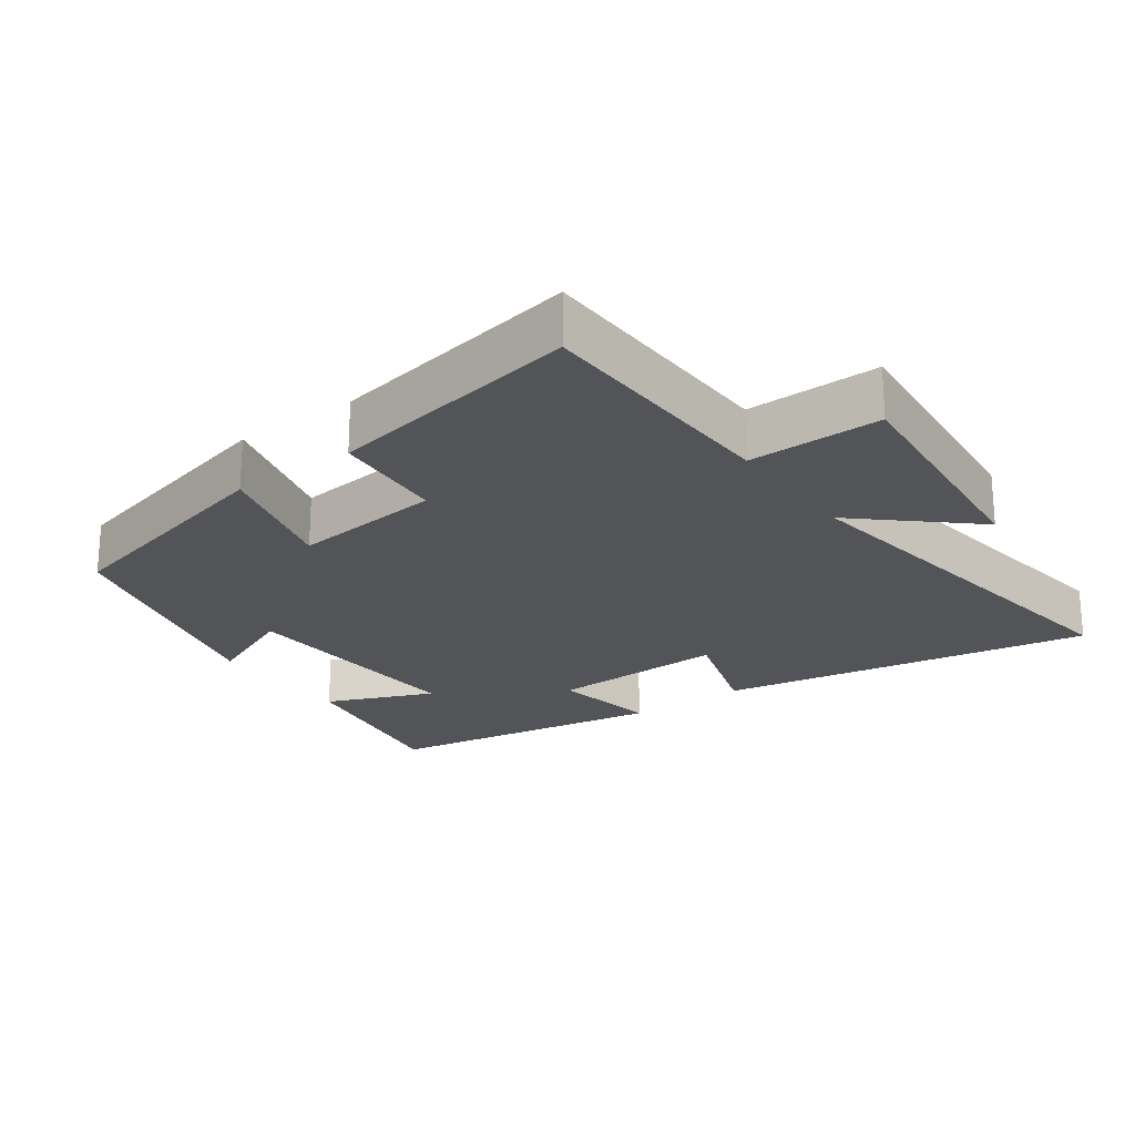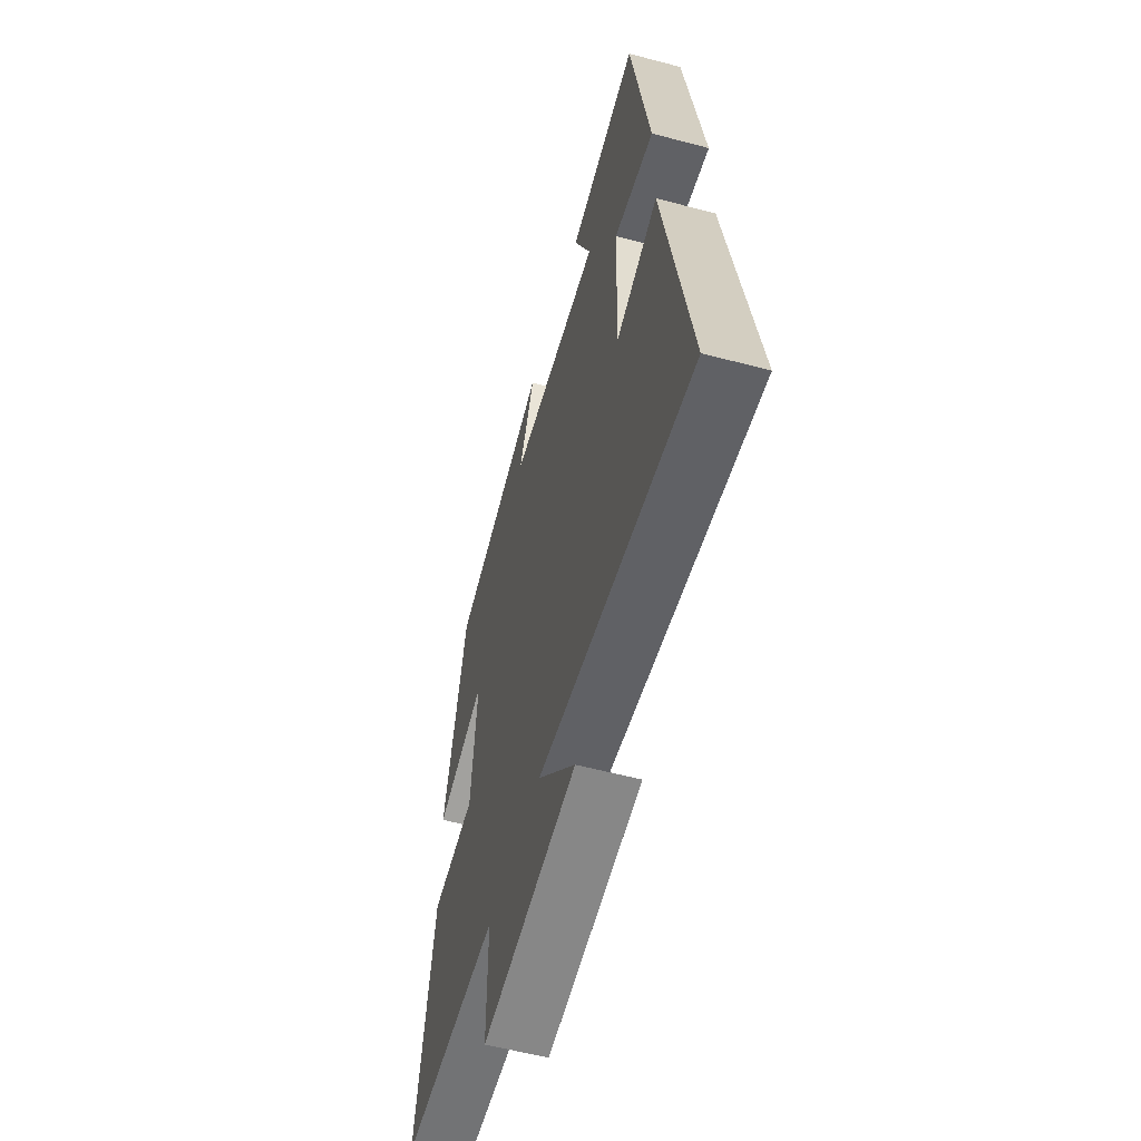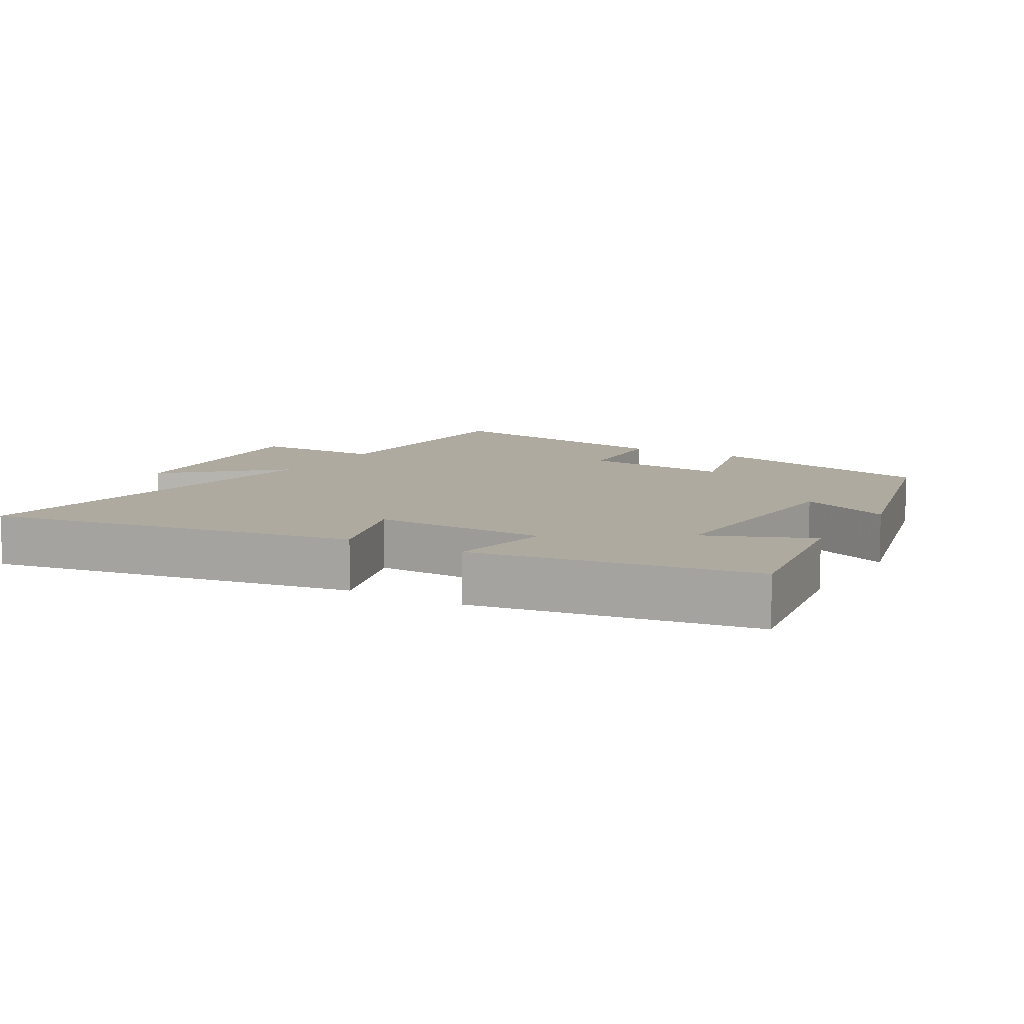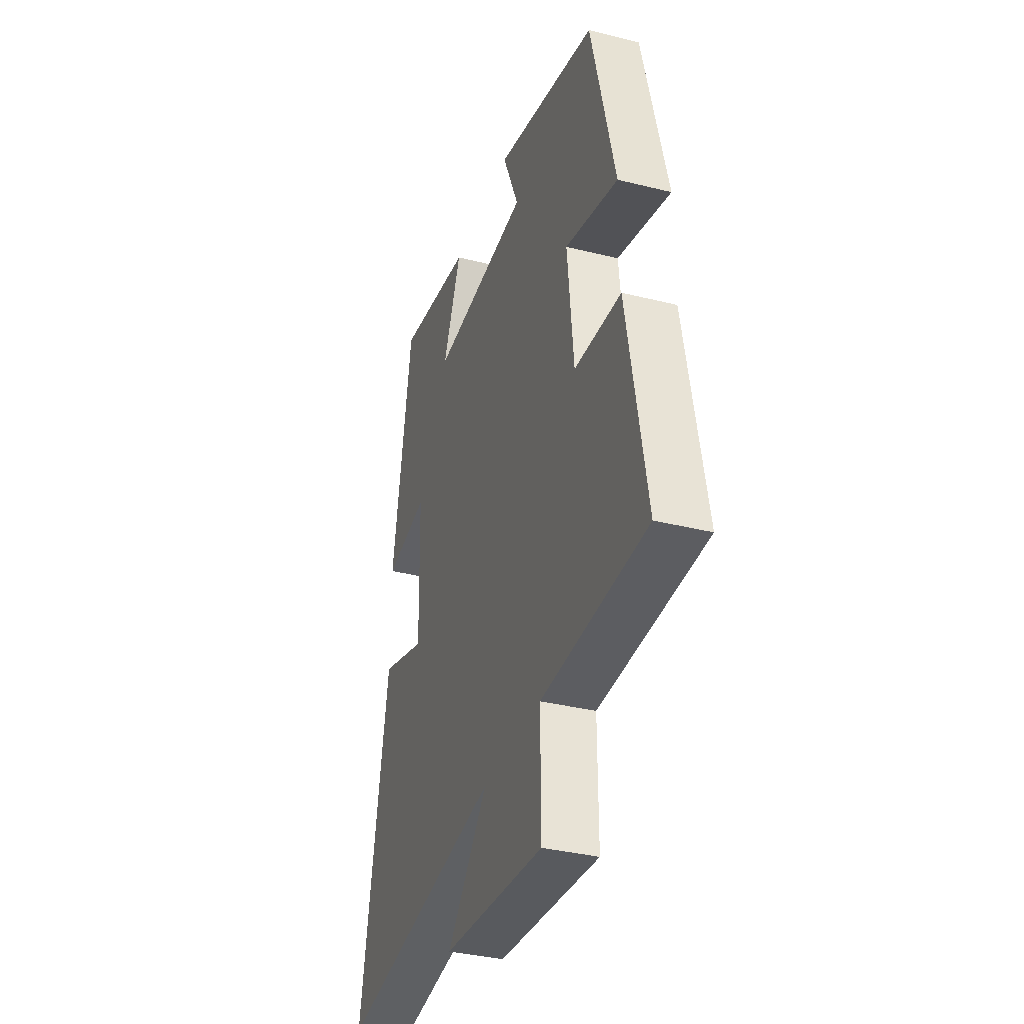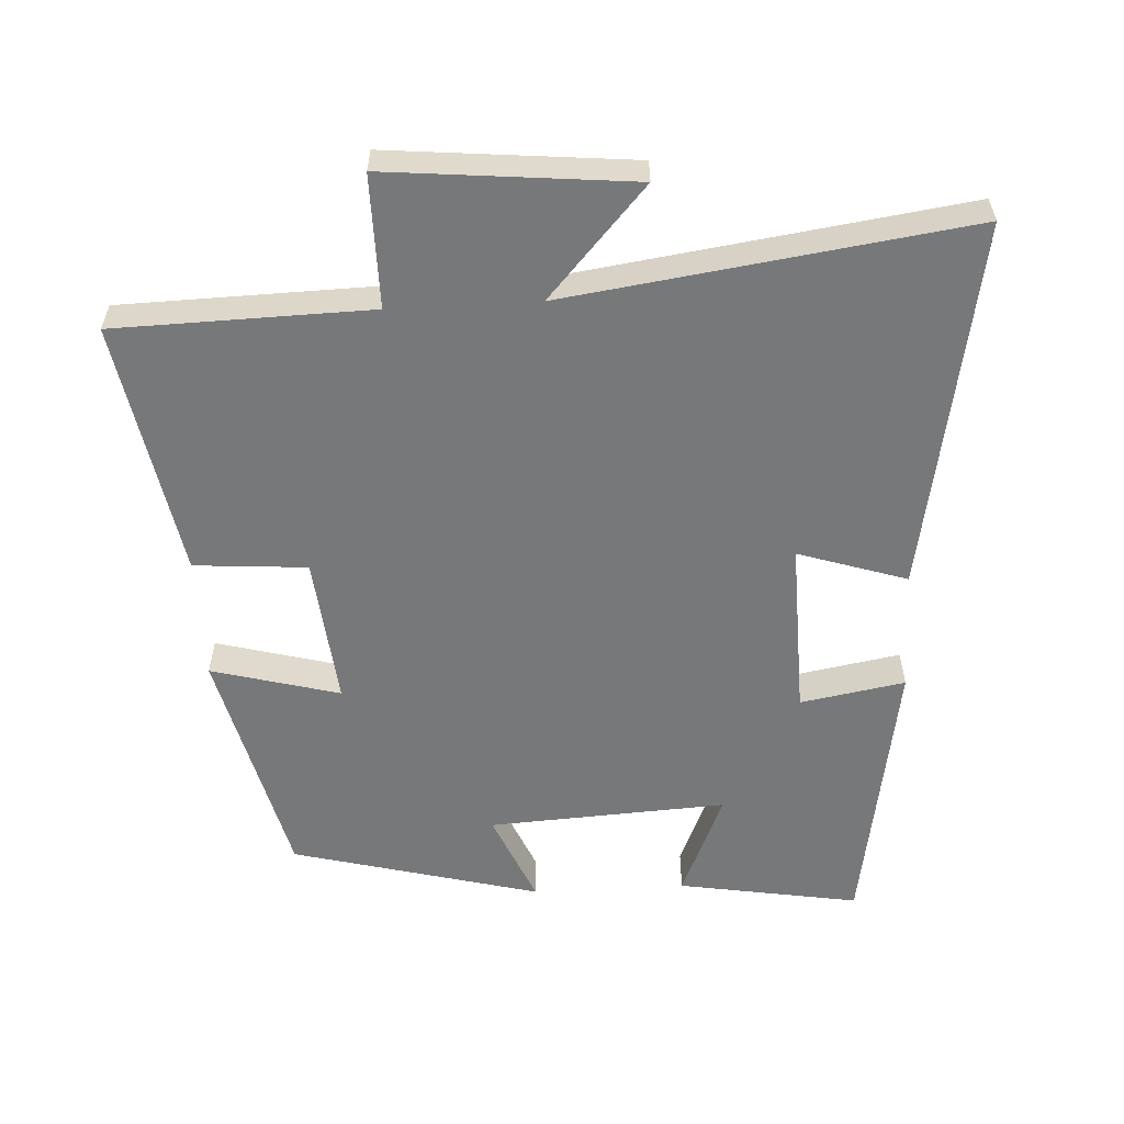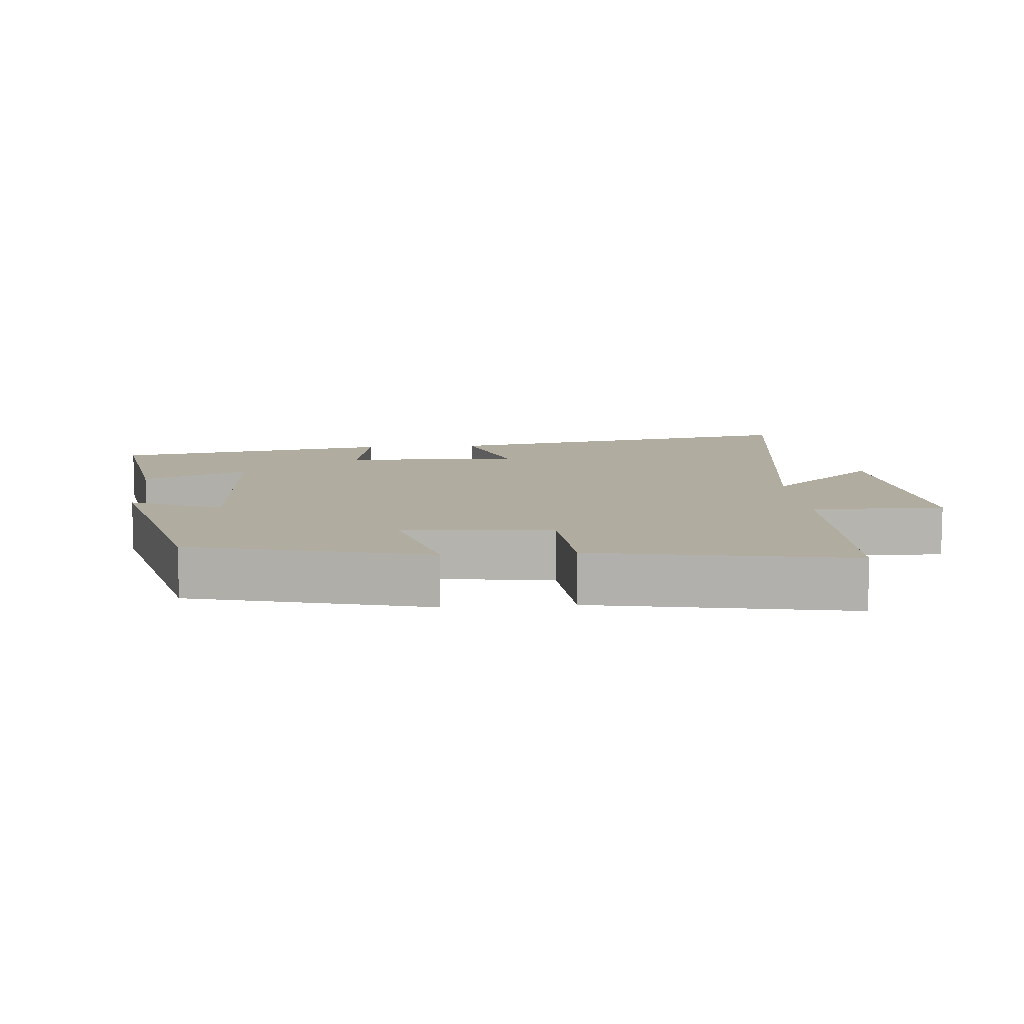
<metadata>
{"format":"obj","ext":"obj","renderer":"f3d","projection":"perspective","resolution":1024,"background":"white","views":[{"elev":-22.8,"azim":126.0,"up":"+Y"},{"elev":-57.1,"azim":-105.5,"up":"+Z"},{"elev":9.5,"azim":-59.4,"up":"+Y"},{"elev":-35.7,"azim":71.8,"up":"+Z"},{"elev":-57.4,"azim":-176.9,"up":"+Y"},{"elev":9.9,"azim":85.4,"up":"+Y"}]}
</metadata>
<code>
v -0.431 0.07 0.544
v -0.168 0.07 0.5
v -0.233 0.07 0.346
v 0.113 0.07 0.366
v 0.056 0.07 0.5
v 0.416 0.07 0.406
v 0.5 0.07 0.061
v 0.314 0.07 0.111
v 0.336 0.07 -0.107
v 0.5 0.07 -0.119
v 0.567 0.07 -0.491
v 0.196 0.07 -0.5
v 0.197 0.07 -0.693
v -0.159 0.07 -0.659
v -0.016 0.07 -0.5
v -0.598 0.07 -0.582
v -0.5 0.07 -0.042
v -0.342 0.07 -0.093
v -0.348 0.07 0.163
v -0.5 0.07 0.136
v -0.431 0 0.544
v -0.168 0 0.5
v -0.233 0 0.346
v 0.113 0 0.366
v 0.056 0 0.5
v 0.416 0 0.406
v 0.5 0 0.061
v 0.314 0 0.111
v 0.336 0 -0.107
v 0.5 0 -0.119
v 0.567 0 -0.491
v 0.196 0 -0.5
v 0.197 0 -0.693
v -0.159 0 -0.659
v -0.016 0 -0.5
v -0.598 0 -0.582
v -0.5 0 -0.042
v -0.342 0 -0.093
v -0.348 0 0.163
v -0.5 0 0.136
f 19 20 1 2
f 15 16 17 18
f 15 18 19
f 12 13 14 15
f 9 10 11 12
f 8 9 12 15
f 5 6 7 8
f 4 5 8
f 3 4 8 15
f 19 2 3
f 3 15 19
f 22 21 40 39
f 38 37 36 35
f 39 38 35
f 35 34 33 32
f 32 31 30 29
f 35 32 29 28
f 28 27 26 25
f 28 25 24
f 35 28 24 23
f 23 22 39
f 39 35 23
f 1 21 22 2
f 2 22 23 3
f 3 23 24 4
f 4 24 25 5
f 5 25 26 6
f 6 26 27 7
f 7 27 28 8
f 8 28 29 9
f 9 29 30 10
f 10 30 31 11
f 11 31 32 12
f 12 32 33 13
f 13 33 34 14
f 14 34 35 15
f 15 35 36 16
f 16 36 37 17
f 17 37 38 18
f 18 38 39 19
f 19 39 40 20
f 20 40 21 1

</code>
